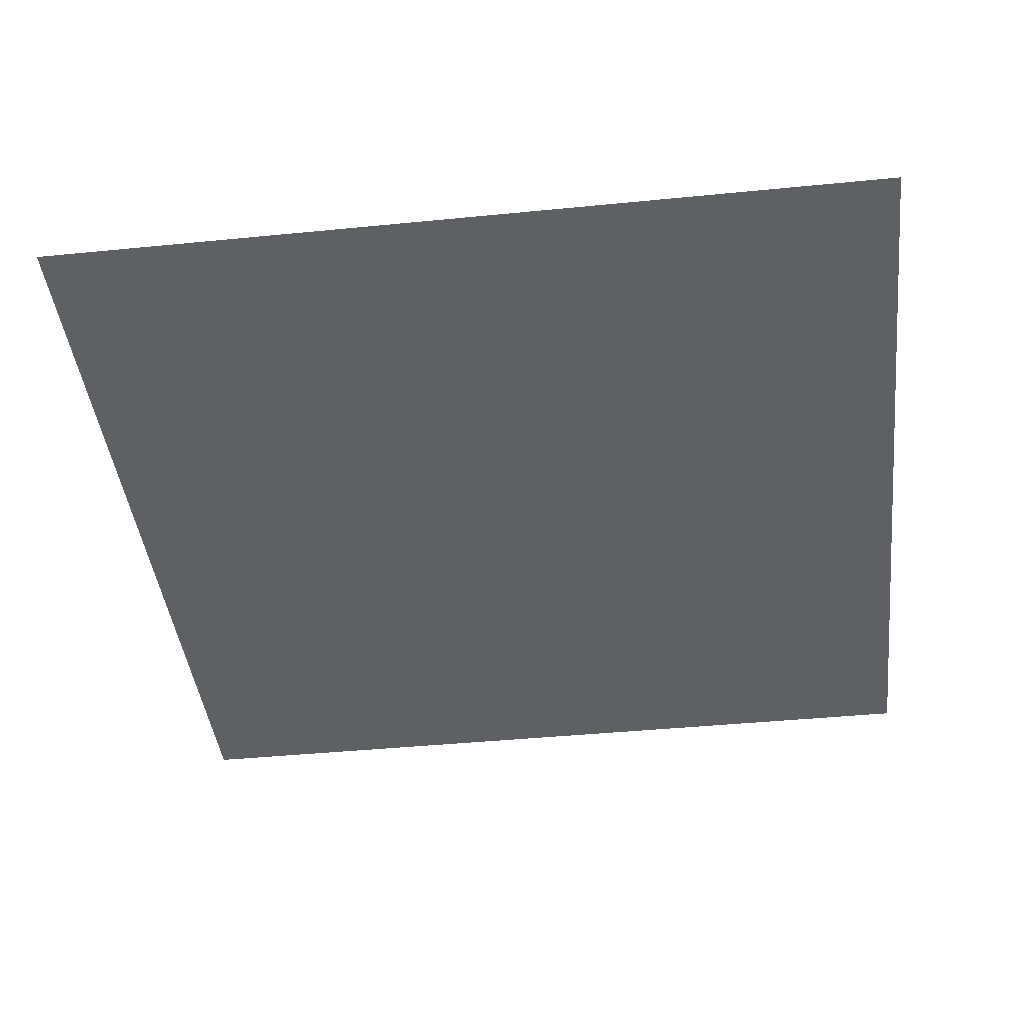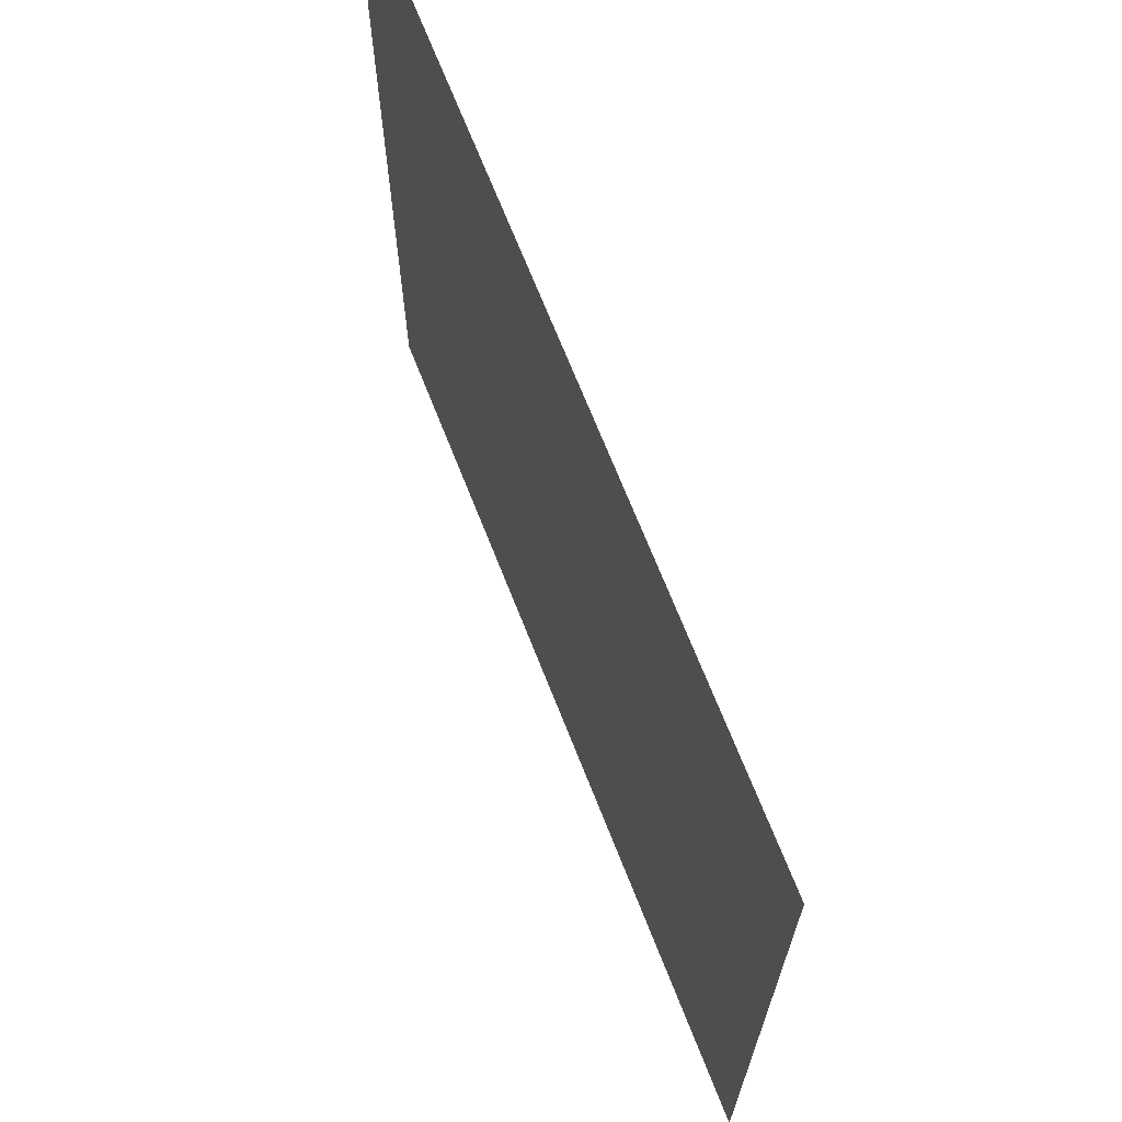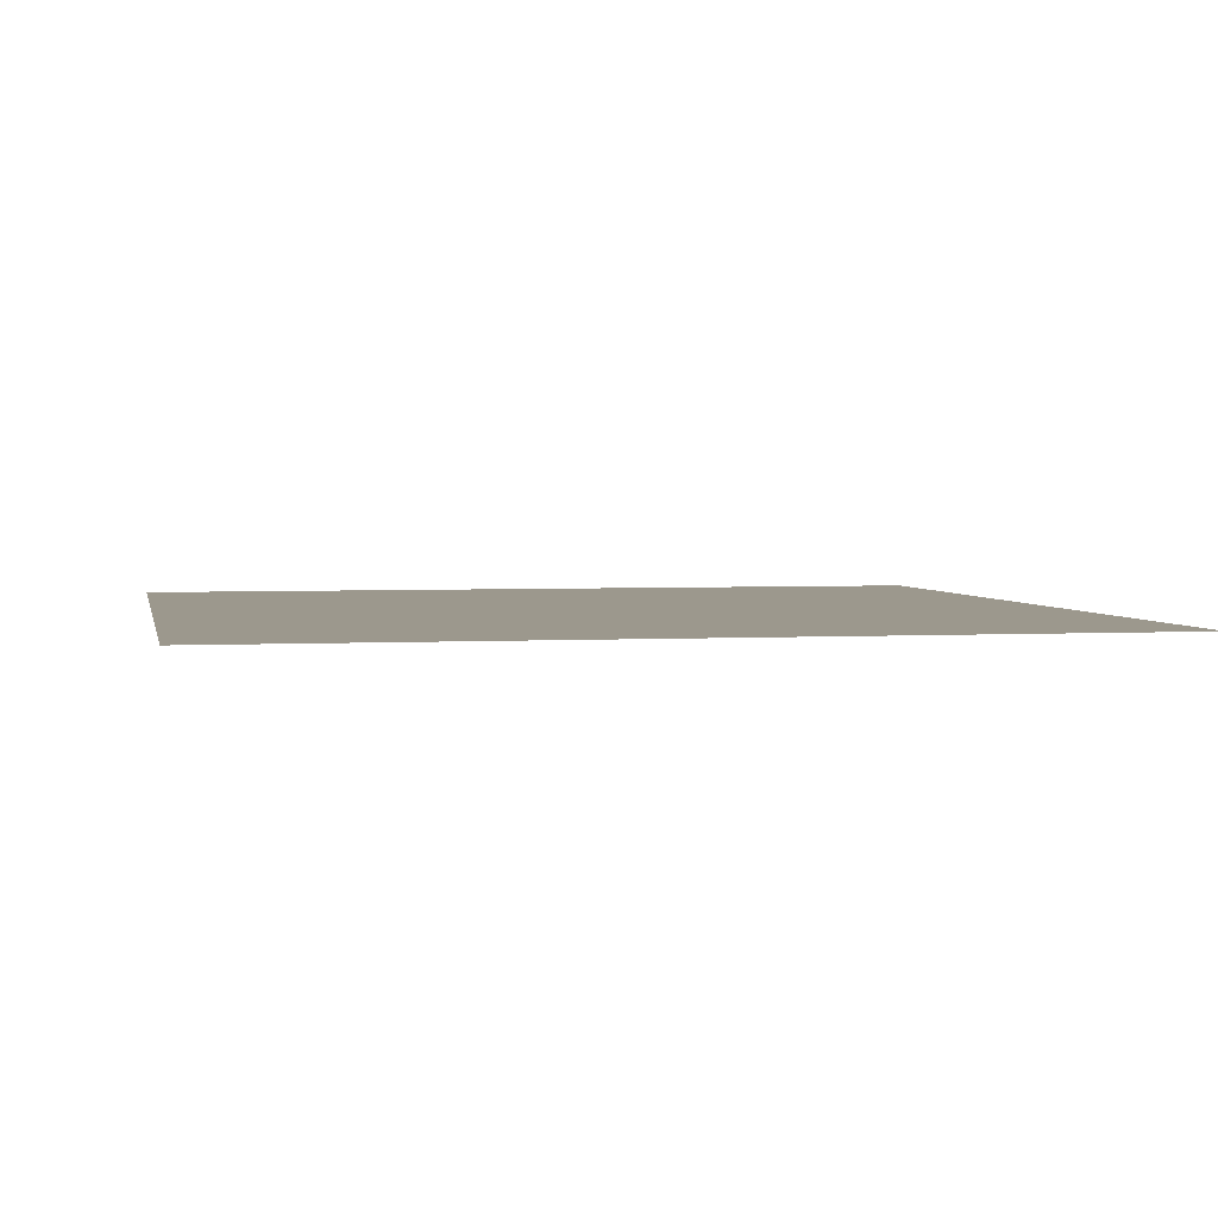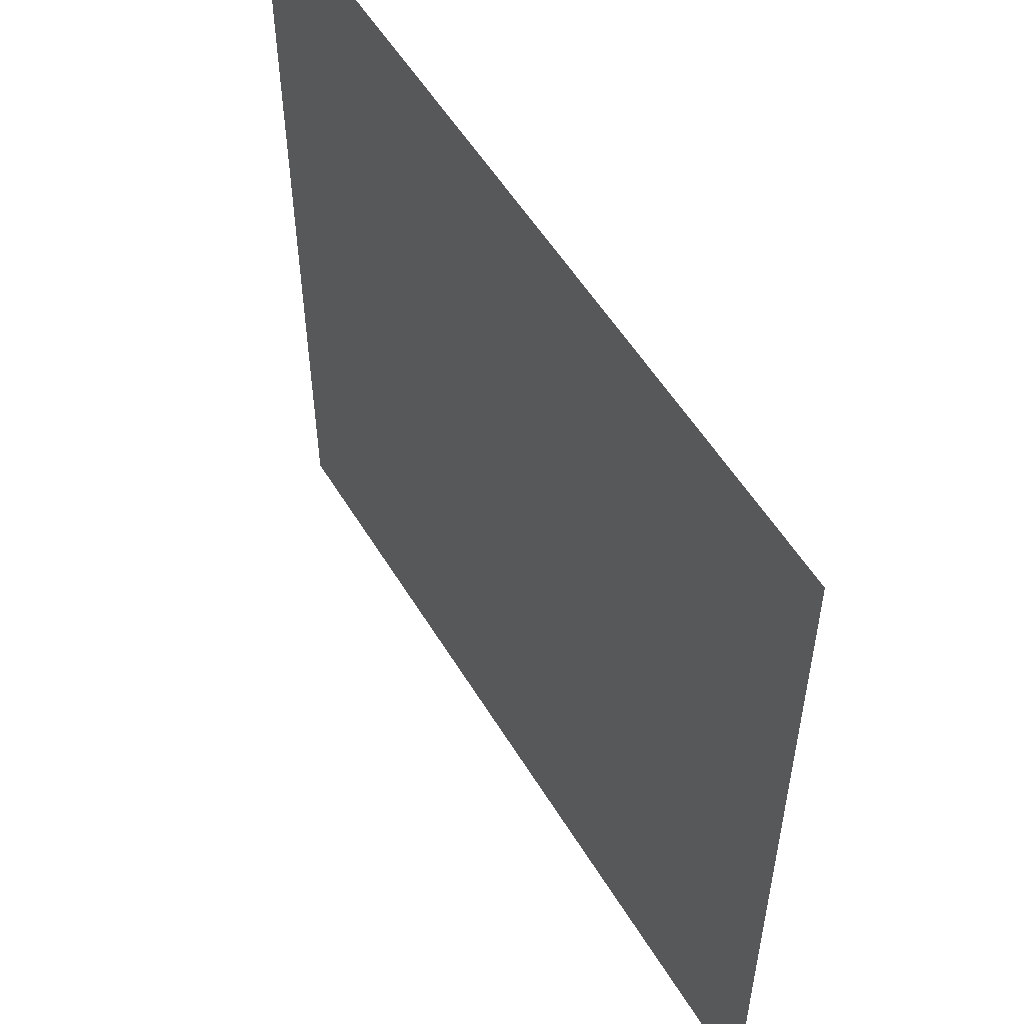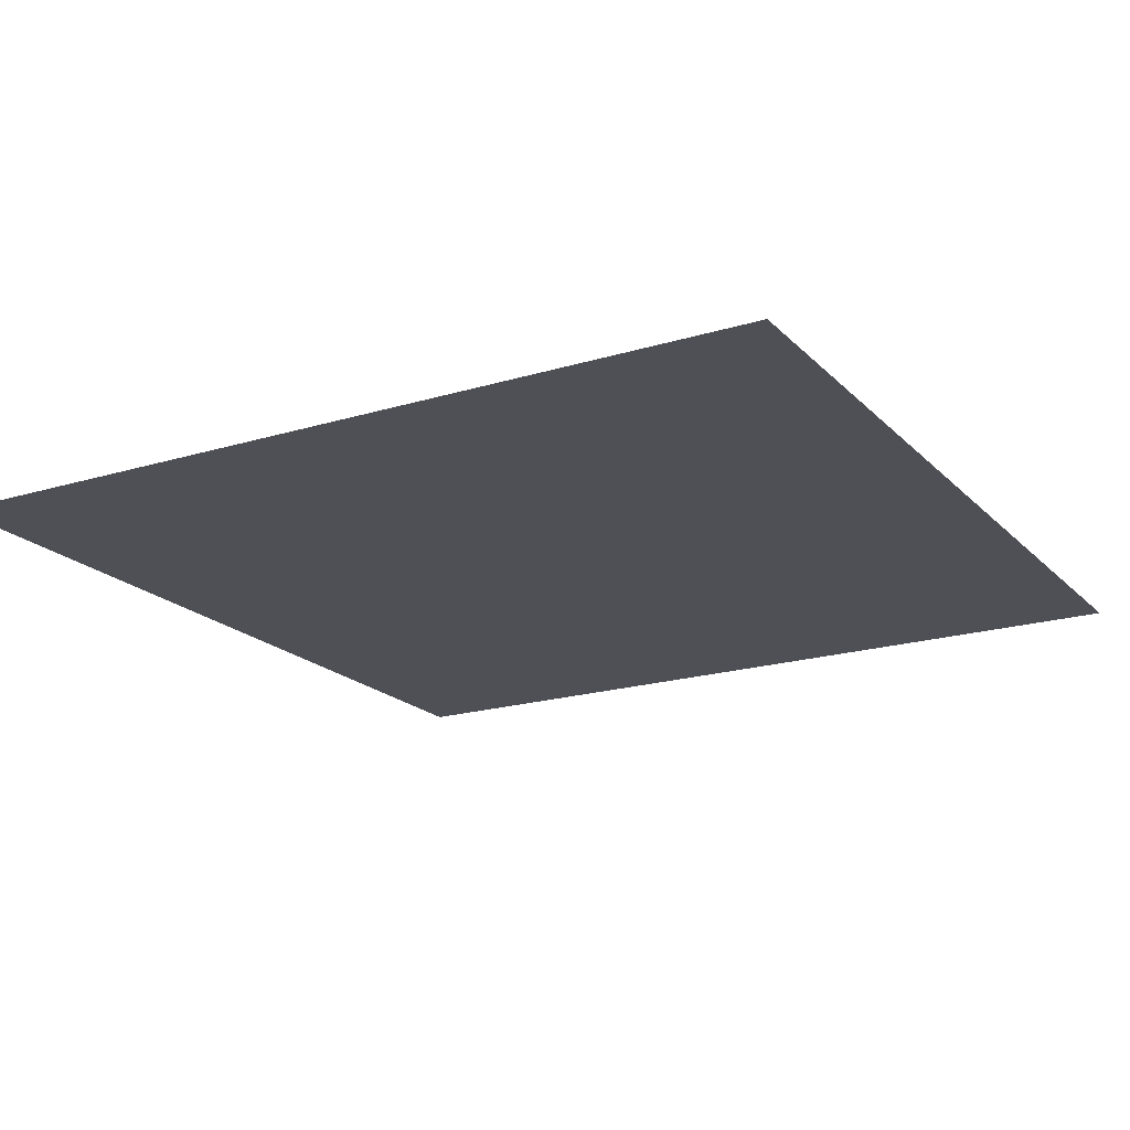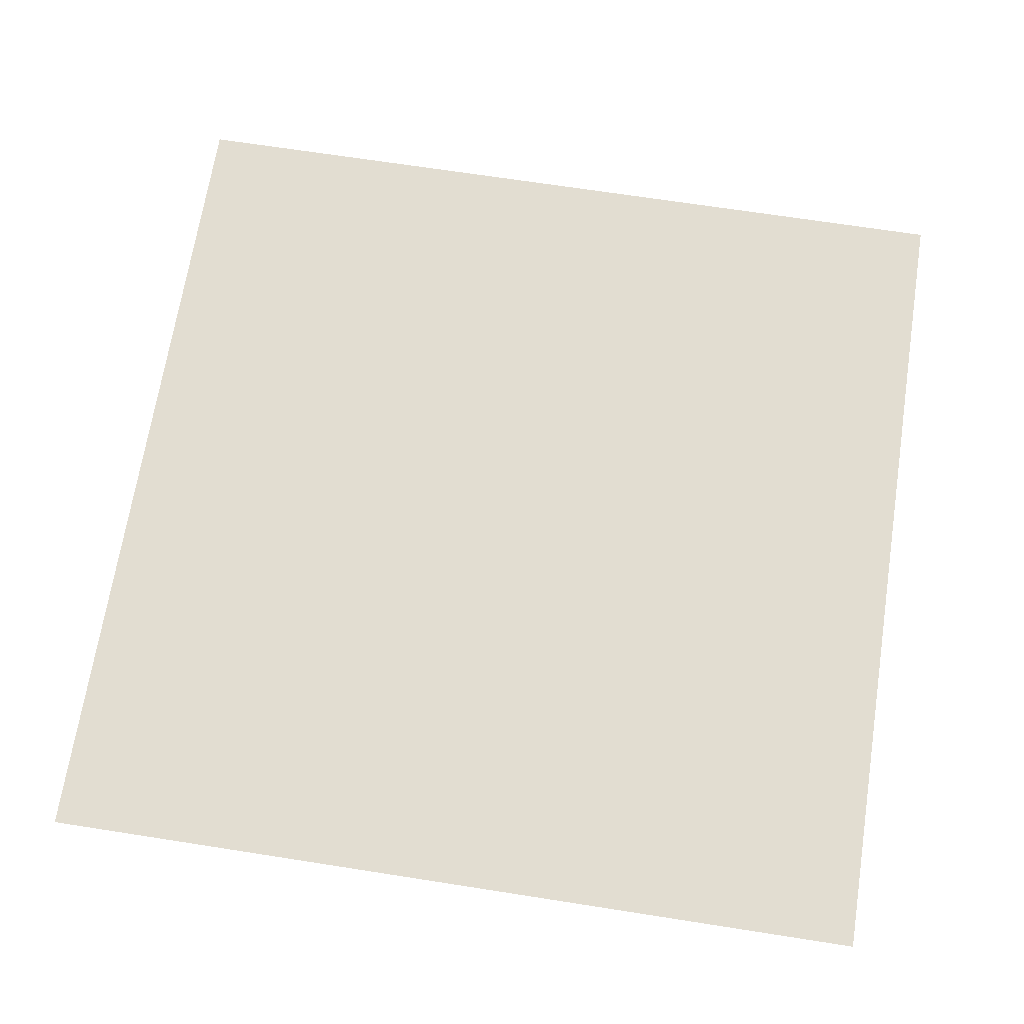
<metadata>
{"format":"obj","ext":"obj","renderer":"f3d","projection":"perspective","resolution":1024,"background":"white","views":[{"elev":-42.8,"azim":96.7,"up":"+Y"},{"elev":69.3,"azim":68.5,"up":"+Z"},{"elev":3.1,"azim":168.7,"up":"+Y"},{"elev":54.7,"azim":59.3,"up":"+Z"},{"elev":-19.3,"azim":-150.2,"up":"+Y"},{"elev":68.4,"azim":-171.1,"up":"+Y"}]}
</metadata>
<code>
o Plane
v 0.5 0 -0.5
v -0.5 0 -0.5
v 0.5 0 0.5
v -0.5 0 0.5
f 1 2 4 3

</code>
